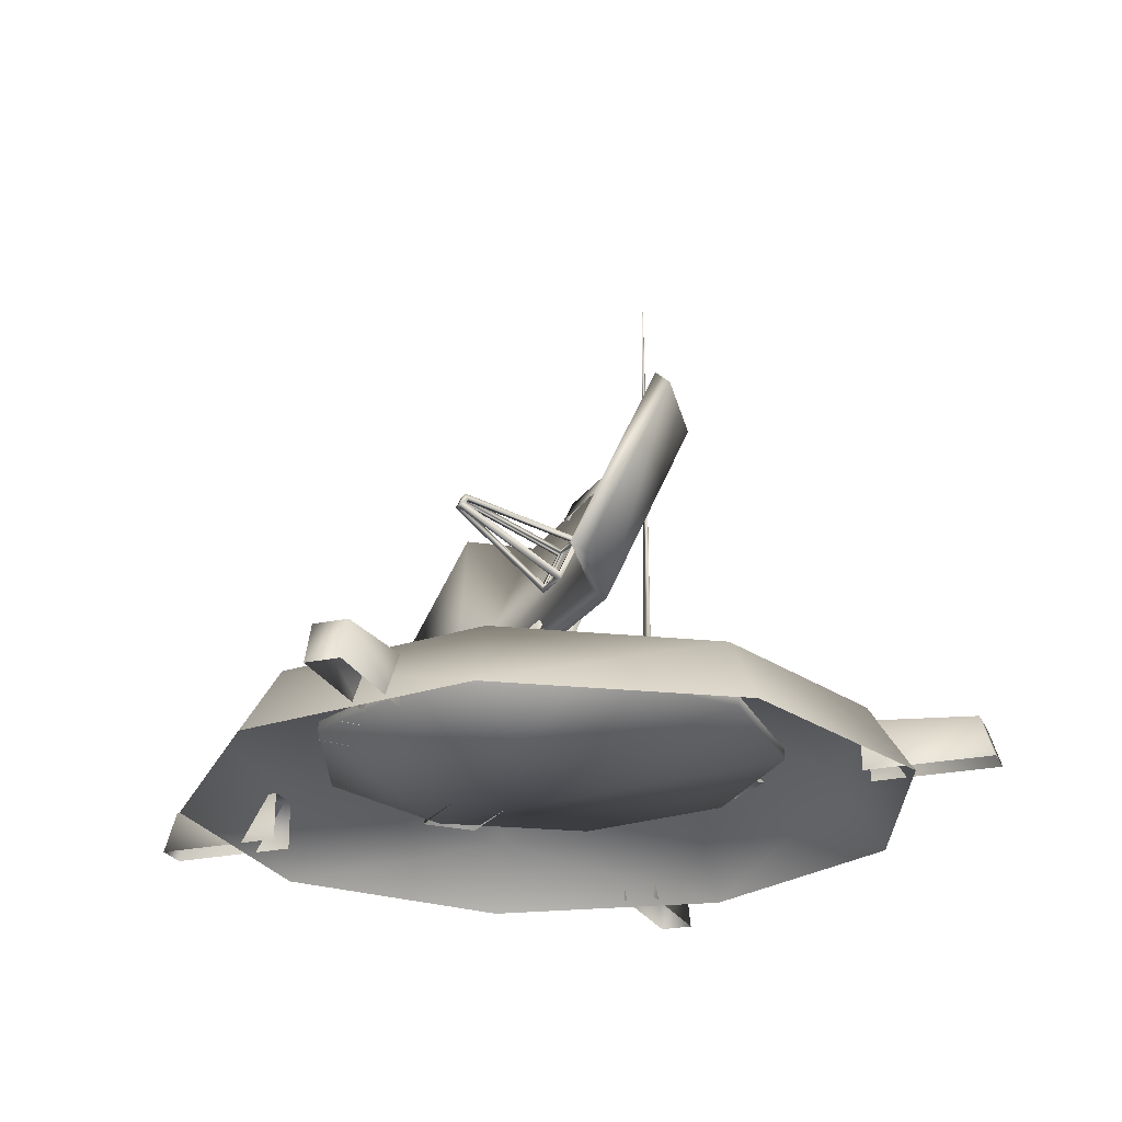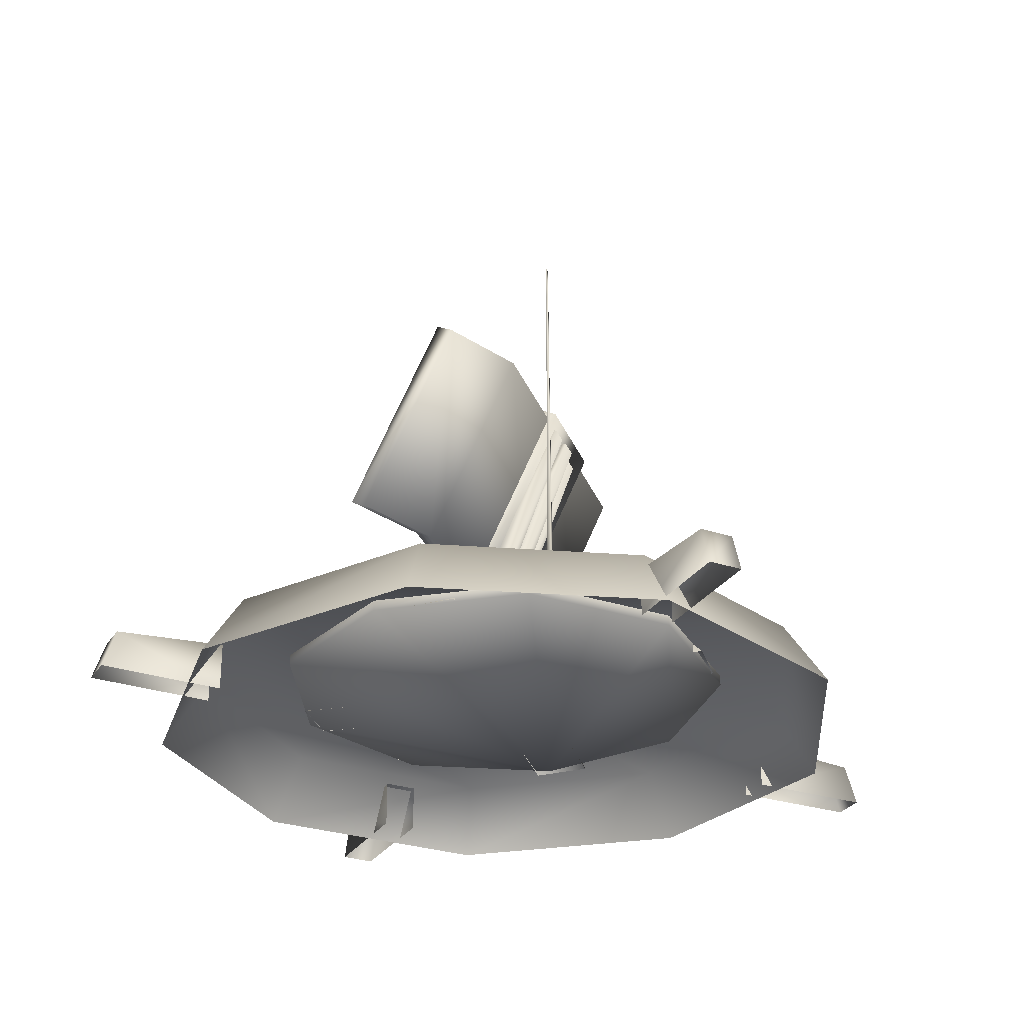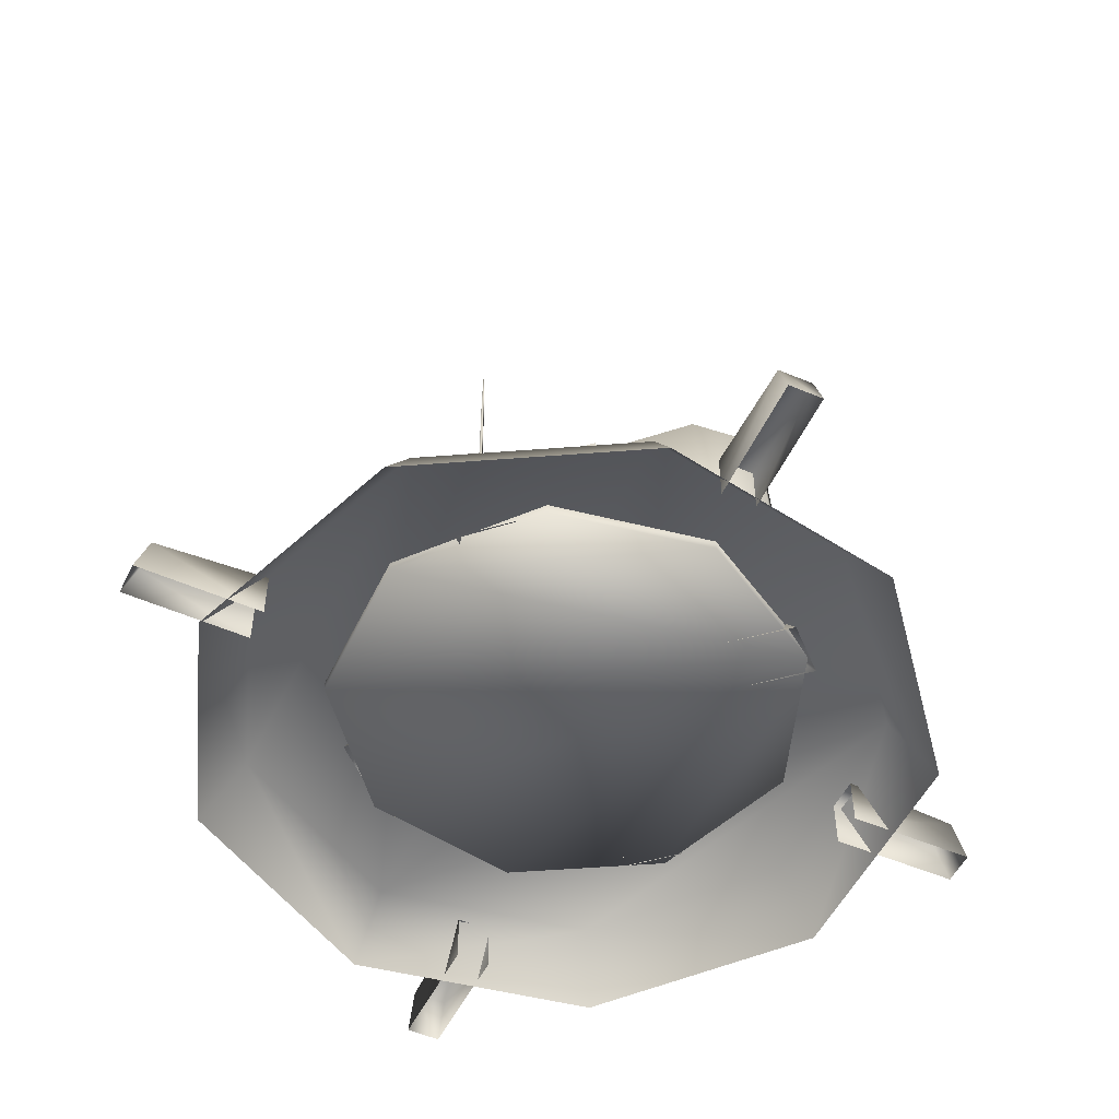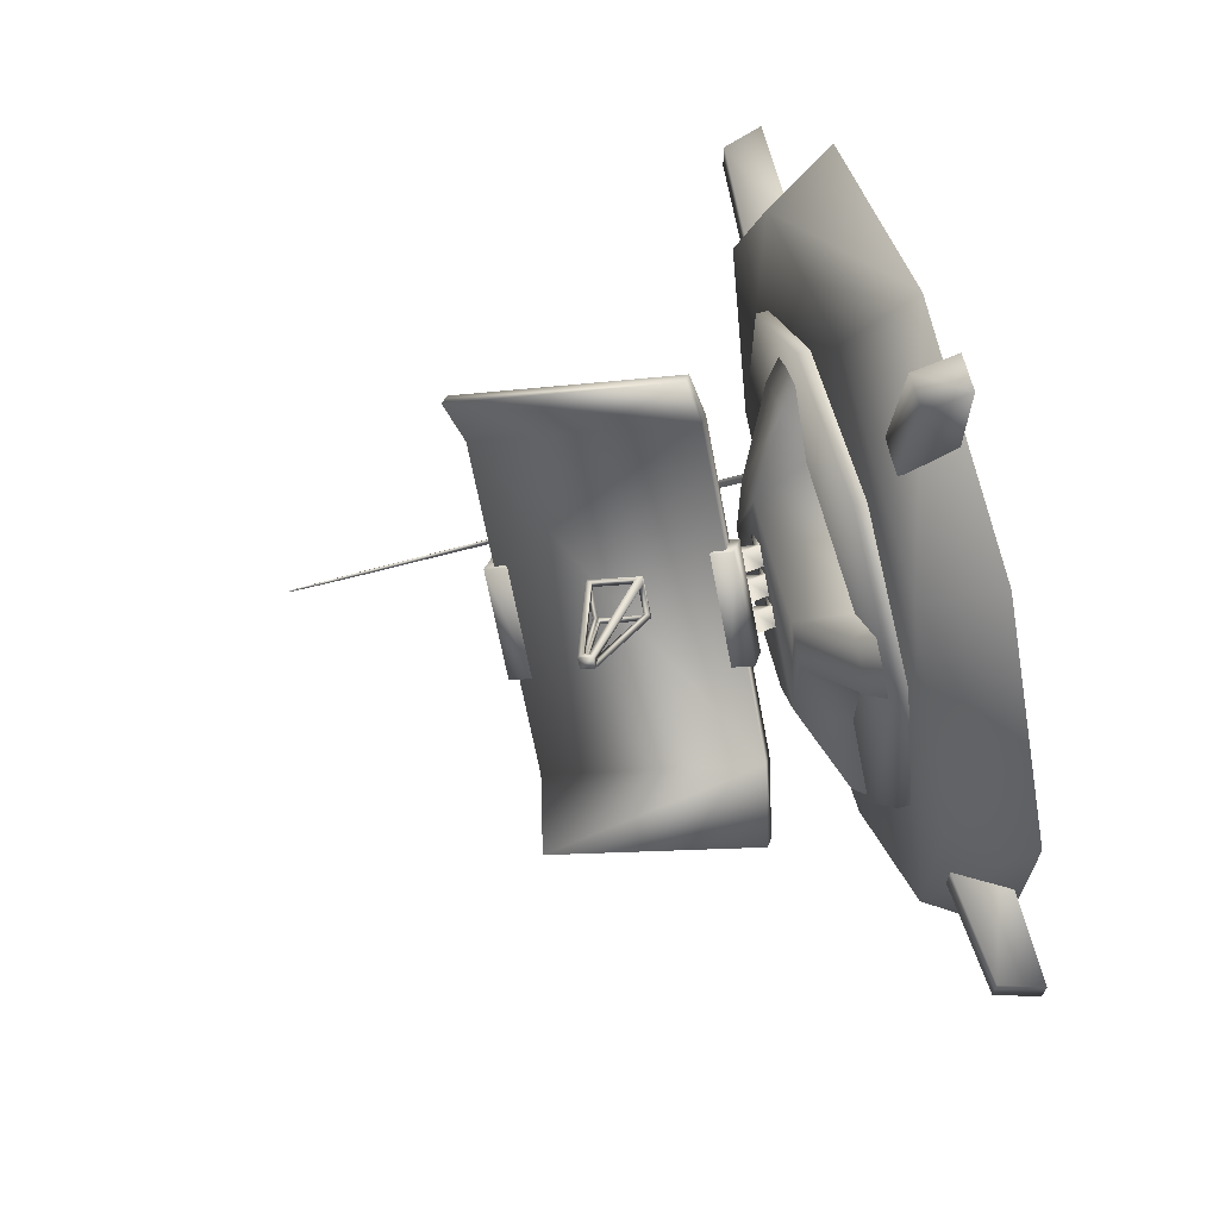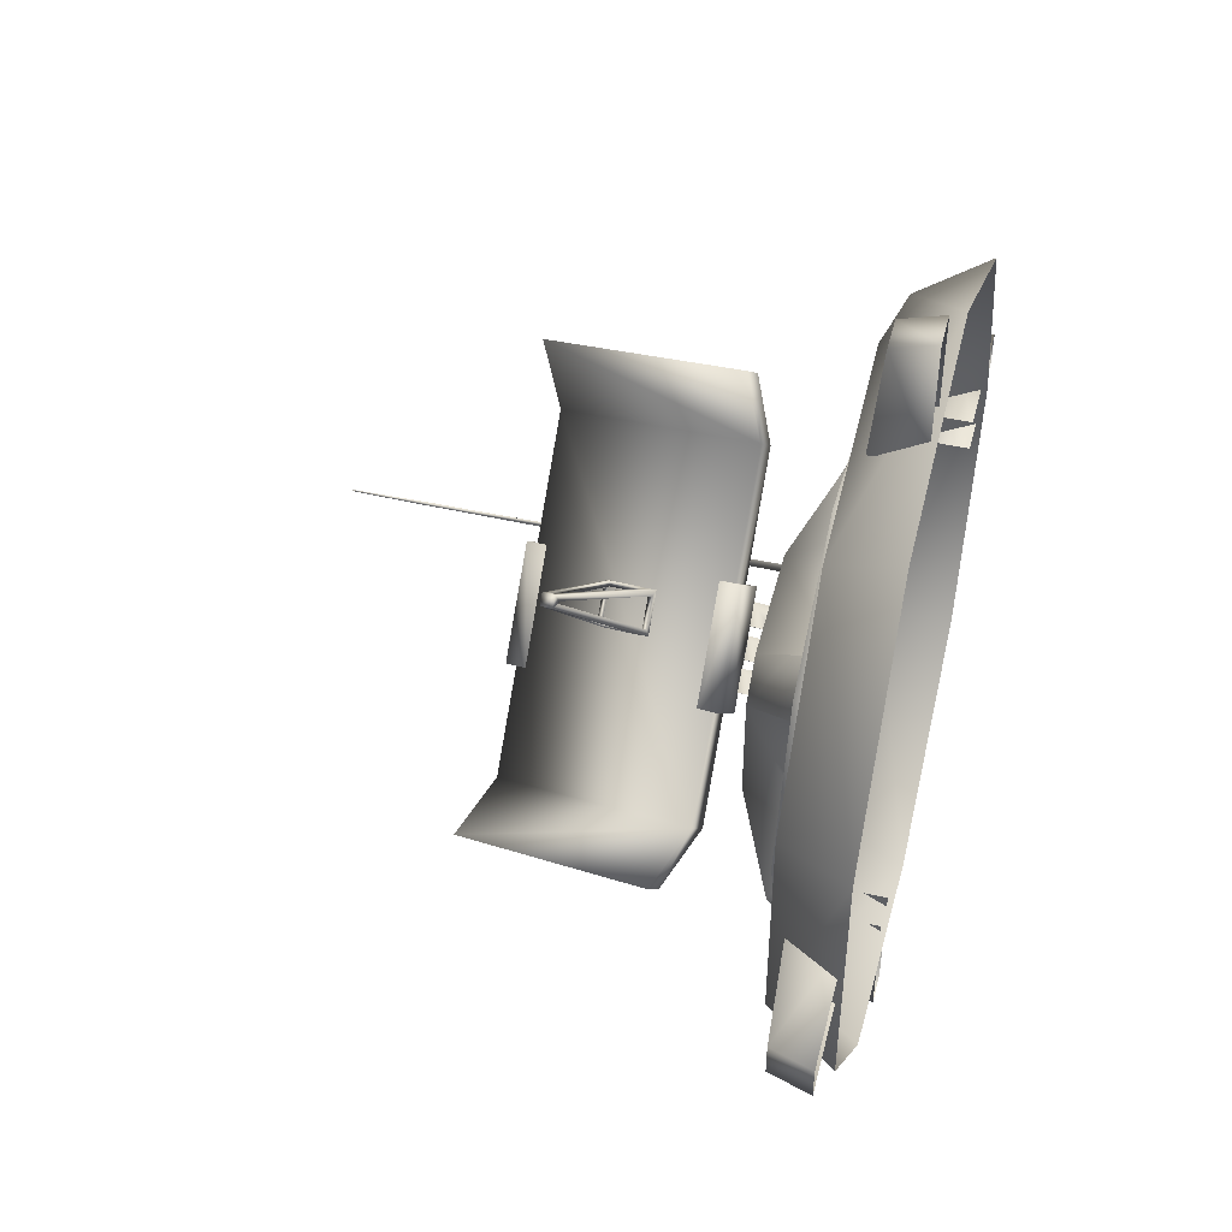
<metadata>
{"format":"obj","ext":"obj","renderer":"f3d","projection":"perspective","resolution":1024,"background":"white","views":[{"elev":-23.8,"azim":20.1,"up":"+Y"},{"elev":-28.7,"azim":63.5,"up":"+Y"},{"elev":-51.8,"azim":154.8,"up":"+Y"},{"elev":68.9,"azim":-105.2,"up":"+Z"},{"elev":47.7,"azim":-75.9,"up":"+Z"}]}
</metadata>
<code>
o Spying_turret_lod1.obj
g default
v -0.6235 0.1353 0.01293
v -0.6235 0.1923 0.01293
v -0.5758 0.4649 -0.2019
v -0.5479 0.4464 -0.2298
v -0.5198 0.1301 -0.3453
v -0.5077 0.1344 0.3452
v -0.4847 0.1353 -0.3685
v -0.4847 0.1923 -0.3685
v -0.4847 0.1353 0.3944
v -0.4847 0.1923 0.3944
v -0.4651 0.2246 -0.301
v -0.44 0.2282 0.2832
v -0.413 0.9529 -0.3648
v -0.4109 0.1301 -0.4453
v -0.3988 0.1344 0.4453
v -0.385 0.9344 -0.3927
v -0.3827 0.4124 -0.2123
v -0.3827 0.2246 -0.3767
v -0.3622 0.1361 -0.2007
v -0.3622 0.1361 0.163
v -0.3547 0.394 -0.2403
v -0.3276 0.2282 0.351
v -0.2874 0.3229 -0.1564
v -0.2874 0.3229 0.1187
v -0.2532 0.1361 0.2631
v -0.2532 0.1361 -0.3007
v -0.2198 0.9064 -0.3752
v -0.2125 0.3979 -0.01355
v -0.2062 0.7675 0.2202
v -0.2049 0.3229 0.1944
v -0.2049 0.3229 -0.2321
v -0.1974 0.7725 0.2064
v -0.1961 0.7996 0.21
v -0.1961 0.4486 -0.03001
v -0.1937 0.7842 0.2027
v -0.1933 0.7704 0.2176
v -0.1918 0.888 -0.4031
v -0.1912 0.759 0.2215
v -0.1873 0.759 0.2253
v -0.1873 0.7895 0.2116
v -0.1869 0.4314 -0.03914
v -0.1868 0.7719 0.2148
v -0.186 0.7703 0.2162
v -0.186 0.7675 0.2403
v -0.1835 0.7704 0.2274
v -0.1831 0.7836 0.2111
v -0.1821 0.7703 0.22
v -0.1814 0.785 0.2115
v -0.1807 0.7719 0.2208
v -0.1789 0.798 0.209
v -0.1775 0.785 0.2154
v -0.1775 0.7895 0.2213
v -0.177 0.7836 0.2171
v -0.1758 0.7996 0.2301
v -0.175 0.798 0.2128
v -0.1722 0.7725 0.2313
v -0.1686 0.7842 0.2276
v -0.1675 0.3699 -0.0586
v -0.1361 0.3705 -0.02173
v -0.1331 0.1353 0.5974
v -0.1331 0.1353 -0.5715
v -0.1331 0.1923 0.5974
v -0.1331 0.1923 -0.5715
v -0.1243 0.3186 -0.03939
v -0.121 0.3307 -0.0427
v -0.09807 0.3705 0.01627
v -0.08632 0.3186 -0.001391
v -0.08242 0.3303 -0.005282
v -0.08041 0.312 -0.08329
v -0.07944 0.3249 -0.08426
v -0.07397 0.3705 0.01831
v -0.06222 0.3186 0.0006482
v -0.0589 0.3307 -0.00267
v -0.05398 0.8796 -0.1721
v -0.04981 0.6127 0.007532
v -0.04522 0.5939 0.003844
v -0.04359 0.599 0.0225
v -0.04241 0.312 -0.04529
v -0.04145 0.3249 -0.04626
v -0.0414 0.6043 0.01159
v -0.03924 0.612 0.01591
v -0.03876 0.8808 -0.1873
v -0.03839 0.6103 0.01727
v -0.03667 0.9312 -0.1894
v -0.03597 0.3705 0.0563
v -0.02422 0.3186 0.03864
v -0.02354 0.3735 0.07538
v -0.02033 0.3303 0.03475
v -0.01987 0.7074 -0.02265
v -0.01831 0.312 -0.04326
v -0.01735 0.3249 -0.04422
v -0.01179 0.3216 0.05772
v -0.01114 0.3979 0.1878
v -0.009306 0.7068 -0.01427
v -0.008468 0.3337 0.0544
v -0.007752 0.7108 -0.02234
v -0.007499 0.7081 -0.01389
v -0.006769 0.7156 -0.03492
v -0.005003 0.7212 -0.0164
v 0.005318 0.4486 0.1714
v 0.007465 0.9004 -0.2336
v 0.01039 0.599 0.07604
v 0.01445 0.4314 0.1622
v 0.01446 0.3735 0.1134
v 0.01559 0.6103 0.0708
v 0.01695 0.612 0.07164
v 0.01968 0.312 -0.00526
v 0.02043 0.8682 -0.1782
v 0.02065 0.3249 -0.006226
v 0.02129 0.6043 0.07376
v 0.02542 0.6127 0.08214
v 0.02621 0.3216 0.09572
v 0.02875 0.8627 -0.1865
v 0.02907 0.5939 0.07752
v 0.0301 0.3333 0.09183
v 0.03212 0.315 0.01382
v 0.03308 0.3279 0.01285
v 0.03391 0.3699 0.1428
v 0.04648 0.7081 0.03965
v 0.04689 0.7068 0.04146
v 0.04898 0.7212 0.03714
v 0.05494 0.7108 0.03984
v 0.05535 0.7074 0.05196
v 0.05843 0.8682 -0.1402
v 0.06674 0.8627 -0.1485
v 0.06751 0.7156 0.03875
v 0.07011 0.315 0.05182
v 0.07108 0.3279 0.05085
v 0.08252 0.8682 -0.1382
v 0.09084 0.8627 -0.1465
v 0.09487 0.3229 0.1944
v 0.09487 0.3229 -0.2321
v 0.1205 0.8682 -0.1002
v 0.1288 0.8627 -0.1085
v 0.133 0.8712 -0.08111
v 0.1413 0.8657 -0.08943
v 0.1431 0.1361 0.2631
v 0.1431 0.1361 -0.3007
v 0.1474 0.8796 0.02929
v 0.1626 0.8808 0.01407
v 0.1647 0.9312 0.01198
v 0.1709 0.8712 -0.04312
v 0.1773 0.3229 -0.1564
v 0.1773 0.3229 0.1187
v 0.1793 0.8657 -0.05143
v 0.1837 0.1813 -0.005948
v 0.1837 0.2012 -0.005948
v 0.2089 0.9004 -0.03216
v 0.2115 0.2012 -0.001054
v 0.2115 0.2702 -0.001054
v 0.2176 0.2282 0.351
v 0.2215 0.2702 0.0007079
v 0.2215 0.4124 0.3919
v 0.2272 1.096 0.001688
v 0.2273 1.187 0.001721
v 0.2285 1.278 0.001926
v 0.23 1.369 0.002181
v 0.2317 0.1813 -0.0462
v 0.2317 0.2012 -0.01801
v 0.2317 0.2012 -0.0462
v 0.2317 0.2702 -0.007864
v 0.2317 0.2702 -0.01801
v 0.2318 1.096 -0.002217
v 0.2318 1.187 -0.002027
v 0.2318 1.278 -0.0008493
v 0.2318 1.369 0.0006209
v 0.2325 1.369 0.004284
v 0.233 1.278 0.005665
v 0.2334 1.187 0.006772
v 0.2334 1.096 0.00695
v 0.2337 1.369 0.002181
v 0.2351 1.278 0.001926
v 0.2353 0.2702 0.01226
v 0.2363 1.187 0.001721
v 0.2365 1.096 0.001689
v 0.2368 0.4512 0.585
v 0.2387 0.2012 0.02179
v 0.2387 0.2702 0.02179
v 0.2419 0.2702 0.0007079
v 0.2484 0.1813 0.04828
v 0.2484 0.2012 0.04828
v 0.2495 0.394 0.3639
v 0.2519 0.2012 -0.001054
v 0.2519 0.2702 -0.001054
v 0.2521 0.1361 -0.2007
v 0.2521 0.1361 0.163
v 0.2648 0.4328 0.5571
v 0.2666 0.1353 0.5269
v 0.2666 0.1923 0.5269
v 0.2666 0.1353 -0.501
v 0.2666 0.1923 -0.501
v 0.2726 0.2246 -0.3767
v 0.2797 0.1813 -0.005948
v 0.2797 0.2012 -0.005948
v 0.3046 0.1361 0.4732
v 0.3208 0.1361 -0.4453
v 0.33 0.2282 0.2832
v 0.355 0.2246 -0.301
v 0.3844 0.9064 0.229
v 0.3997 0.9488 0.4222
v 0.4123 0.888 0.201
v 0.4136 0.1361 0.3732
v 0.4277 0.9303 0.3942
v 0.4298 0.1361 -0.3453
v 0.5276 0.1353 0.2159
v 0.5276 0.1353 -0.19
v 0.5276 0.1923 0.2159
v 0.5276 0.1923 -0.19
f 206 207 205
f 208 207 206
f 191 208 206
f 190 191 206
f 63 191 190
f 61 63 190
f 8 63 61
f 8 61 7
f 2 8 7
f 2 7 1
f 10 2 1
f 10 1 9
f 62 10 9
f 62 9 60
f 189 62 60
f 188 189 60
f 207 189 188
f 205 207 188
f 61 190 206
f 7 61 206
f 7 206 205
f 7 205 188
f 7 188 60
f 1 7 9
f 9 7 60
f 191 63 208
f 63 8 208
f 208 8 207
f 207 8 189
f 189 8 62
f 8 10 62
f 8 2 10
f 143 144 185
f 144 186 185
f 197 151 195
f 202 197 195
f 192 198 196
f 198 204 196
f 197 202 186
f 144 197 186
f 144 151 197
f 144 131 151
f 195 151 137
f 151 131 137
f 138 192 196
f 132 192 138
f 192 143 198
f 132 143 192
f 204 198 185
f 198 143 185
f 24 23 19
f 20 24 19
f 26 132 138
f 31 132 26
f 12 6 15
f 22 12 15
f 18 14 5
f 11 18 5
f 12 24 20
f 12 20 6
f 30 24 22
f 22 24 12
f 25 22 15
f 30 22 25
f 18 31 26
f 18 26 14
f 23 18 11
f 23 31 18
f 19 11 5
f 23 11 19
f 131 30 25
f 131 25 137
f 23 24 30
f 23 30 131
f 31 23 131
f 132 31 131
f 143 132 131
f 144 143 131
f 37 201 21
f 201 182 21
f 199 27 17
f 199 17 153
f 182 17 21
f 153 17 182
f 203 200 176
f 203 176 187
f 27 199 201
f 37 27 201
f 13 16 3
f 3 16 4
f 203 187 182
f 201 203 182
f 16 37 21
f 4 16 21
f 200 199 153
f 176 200 153
f 13 3 17
f 27 13 17
f 187 176 153
f 187 153 182
f 17 4 21
f 3 4 17
f 16 13 27
f 16 27 37
f 199 203 201
f 200 203 199
f 58 101 118
f 101 148 118
f 93 28 58
f 93 58 118
f 84 141 148
f 101 84 148
f 148 140 103
f 148 103 118
f 82 101 41
f 41 101 58
f 103 100 93
f 103 93 118
f 100 34 93
f 34 28 93
f 34 41 28
f 28 41 58
f 84 82 74
f 84 101 82
f 141 74 139
f 141 84 74
f 140 141 139
f 148 141 140
f 54 33 44
f 33 29 44
f 102 77 114
f 77 76 114
f 44 39 102
f 44 102 114
f 29 38 39
f 44 29 39
f 38 29 77
f 77 29 76
f 126 123 111
f 126 111 114
f 126 57 123
f 54 57 126
f 56 57 44
f 57 54 44
f 56 44 111
f 111 44 114
f 99 121 126
f 98 99 126
f 33 50 99
f 33 99 98
f 50 54 55
f 33 54 50
f 55 54 121
f 121 54 126
f 89 98 75
f 75 98 76
f 29 32 75
f 29 75 76
f 35 32 29
f 33 35 29
f 35 98 89
f 35 33 98
f 36 40 45
f 40 52 45
f 83 105 80
f 80 105 110
f 105 47 110
f 47 45 110
f 43 45 47
f 36 45 43
f 36 43 80
f 43 83 80
f 106 120 110
f 120 122 110
f 52 122 120
f 53 52 120
f 52 53 45
f 53 49 45
f 45 49 106
f 45 106 110
f 96 122 119
f 97 96 119
f 40 96 97
f 48 40 97
f 40 48 51
f 52 40 51
f 52 51 119
f 122 52 119
f 96 94 80
f 94 81 80
f 81 36 80
f 42 36 81
f 42 46 36
f 46 40 36
f 40 46 94
f 96 40 94
f 105 83 102
f 83 77 102
f 39 47 105
f 39 105 102
f 43 47 39
f 38 43 39
f 43 38 83
f 83 38 77
f 123 120 106
f 111 123 106
f 57 53 120
f 123 57 120
f 53 57 49
f 57 56 49
f 49 56 106
f 56 111 106
f 99 97 119
f 121 99 119
f 99 48 97
f 50 48 99
f 48 50 51
f 50 55 51
f 51 121 119
f 51 55 121
f 94 89 81
f 89 75 81
f 32 42 81
f 75 32 81
f 35 46 42
f 32 35 42
f 46 35 94
f 35 89 94
f 95 136 115
f 136 145 115
f 117 115 128
f 95 115 117
f 115 104 112
f 145 104 115
f 145 142 104
f 128 115 127
f 115 112 127
f 117 128 116
f 116 128 127
f 95 117 116
f 92 95 116
f 95 87 92
f 136 87 95
f 136 135 87
f 136 135 145
f 135 142 145
f 160 194 193
f 158 160 193
f 147 160 146
f 146 160 158
f 181 147 146
f 181 146 180
f 194 181 180
f 193 194 180
f 171 157 167
f 171 166 157
f 194 159 183
f 194 160 159
f 160 149 159
f 147 149 160
f 149 181 177
f 149 147 181
f 194 183 177
f 181 194 177
f 162 184 183
f 159 162 183
f 150 162 149
f 149 162 159
f 178 150 149
f 178 149 177
f 184 178 183
f 183 178 177
f 184 161 179
f 162 161 184
f 161 162 152
f 162 150 152
f 173 152 178
f 152 150 178
f 184 179 173
f 184 173 178
f 163 174 175
f 164 174 163
f 155 164 163
f 155 163 154
f 155 154 170
f 169 155 170
f 175 169 170
f 174 169 175
f 165 171 172
f 166 171 165
f 164 172 174
f 165 172 164
f 163 175 161
f 161 175 179
f 157 166 165
f 157 165 156
f 156 165 164
f 156 164 155
f 154 161 152
f 154 163 161
f 157 156 168
f 167 157 168
f 156 155 169
f 168 156 169
f 170 154 173
f 154 152 173
f 172 167 168
f 171 167 172
f 174 168 169
f 172 168 174
f 175 170 179
f 179 170 173
f 104 92 112
f 104 87 92
f 73 130 88
f 130 134 88
f 91 88 109
f 73 88 91
f 88 85 86
f 134 85 88
f 134 133 85
f 109 88 107
f 88 86 107
f 91 109 90
f 90 109 107
f 73 91 90
f 72 73 90
f 73 71 72
f 130 71 73
f 130 129 71
f 130 133 134
f 129 133 130
f 85 72 86
f 85 71 72
f 65 113 68
f 113 125 68
f 70 68 79
f 65 68 70
f 68 66 67
f 125 66 68
f 125 124 66
f 79 68 78
f 68 67 78
f 70 79 69
f 69 79 78
f 65 70 69
f 64 65 69
f 65 59 64
f 113 59 65
f 113 108 59
f 113 124 125
f 108 124 113
f 66 64 67
f 66 59 64
v -1.095 0.004785 0.02628
v -1.094 0.004785 -0.05998
v -1.062 0.1067 0.02649
v -1.062 0.1067 -0.05976
v -0.8787 -0.009444 -0.284
v -0.8787 -0.009444 0.3442
v -0.7757 0.1623 0.3068
v -0.7757 0.1623 -0.2465
v -0.7754 0.004785 0.02837
v -0.7754 0.1296 0.02837
v -0.7752 0.004785 -0.05789
v -0.7752 0.1296 -0.05789
v -0.4749 -0.009444 0.8255
v -0.4749 -0.009444 -0.7653
v -0.4201 0.1623 0.7306
v -0.4201 0.1623 -0.6704
v -0.1741 0.004785 0.8034
v -0.1741 0.1296 0.8034
v -0.1722 0.1067 1.09
v -0.172 0.004785 1.122
v -0.1056 0.003344 -0.8034
v -0.1056 0.1282 -0.8034
v -0.1012 0.1053 -1.09
v -0.1007 0.003344 -1.122
v -0.08785 0.004785 0.8031
v -0.08785 0.1296 0.8031
v -0.08597 0.1067 1.09
v -0.08576 0.004785 1.122
v -0.01936 0.003344 -0.8024
v -0.01936 0.1282 -0.8024
v -0.01499 0.1053 -1.089
v -0.01449 0.003344 -1.121
v 0.1248 0.1623 0.8267
v 0.1248 0.1623 -0.7665
v 0.1438 -0.009444 0.9346
v 0.1438 -0.009444 -0.8743
v 0.6039 0.1623 0.55
v 0.6039 0.1623 -0.4898
v 0.6879 -0.009444 0.6204
v 0.6879 -0.009444 -0.5602
v 0.7752 0.004722 -0.05244
v 0.7752 0.1296 -0.05244
v 0.7754 0.004722 0.03381
v 0.7754 0.1296 0.03381
v 0.7932 0.1623 0.03011
v 0.9027 -0.009444 0.03011
v 1.062 0.1066 -0.05432
v 1.062 0.1066 0.03193
v 1.094 0.004722 -0.05453
v 1.095 0.004722 0.03172
f 246 253 254
f 248 246 254
f 242 246 244
f 244 246 248
f 224 242 244
f 224 244 222
f 216 224 213
f 224 222 213
f 215 216 214
f 216 213 214
f 223 215 214
f 223 214 221
f 241 223 243
f 223 221 243
f 245 241 243
f 247 245 243
f 253 245 254
f 254 245 247
f 216 215 223
f 216 223 241
f 224 216 241
f 242 224 241
f 246 242 241
f 245 246 241
f 253 246 245
f 235 227 228
f 236 235 228
f 227 226 225
f 227 225 228
f 235 234 227
f 234 226 227
f 233 235 236
f 234 235 233
f 255 256 258
f 257 255 258
f 256 252 251
f 258 256 251
f 255 250 256
f 250 252 256
f 255 257 249
f 250 255 249
f 211 212 209
f 212 210 209
f 211 209 217
f 218 211 217
f 220 212 211
f 218 220 211
f 210 212 219
f 212 220 219
f 231 239 232
f 239 240 232
f 229 231 232
f 230 231 229
f 238 239 231
f 230 238 231
f 240 239 237
f 239 238 237

</code>
